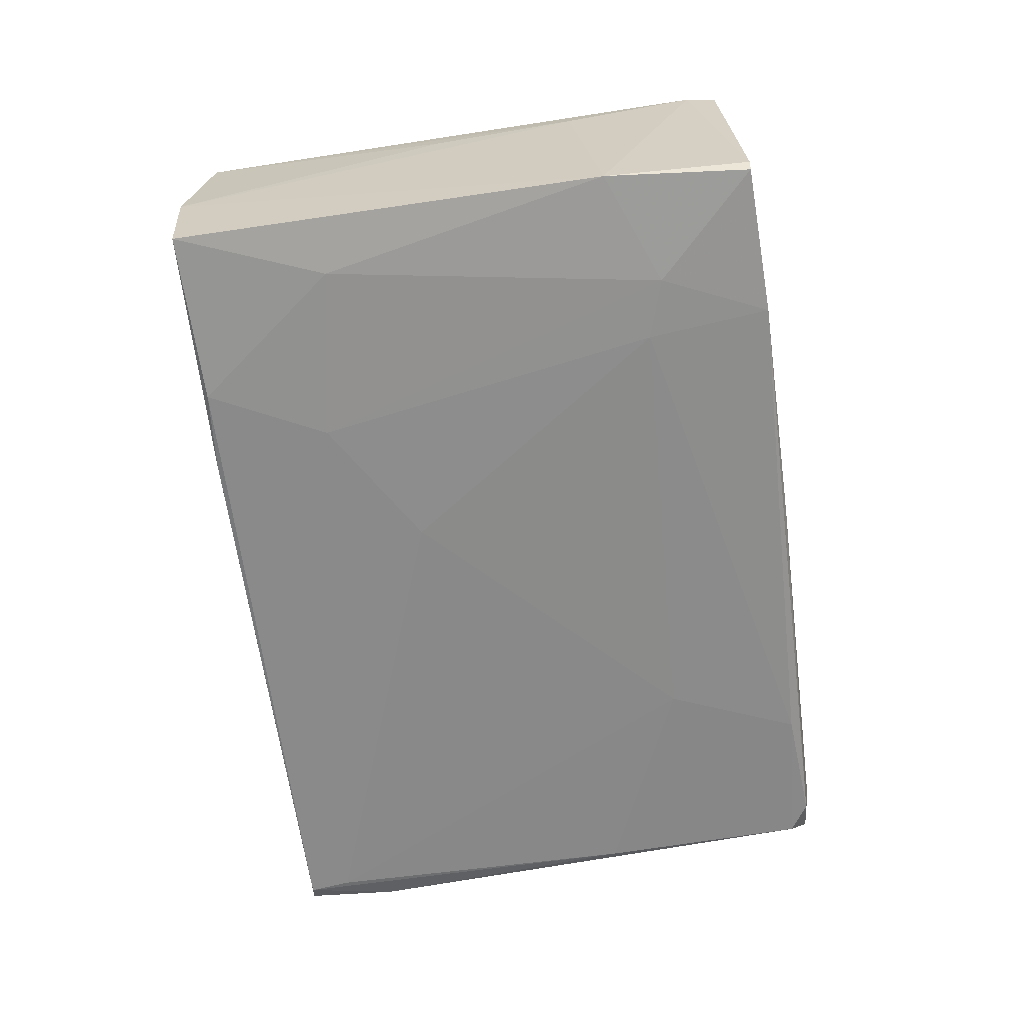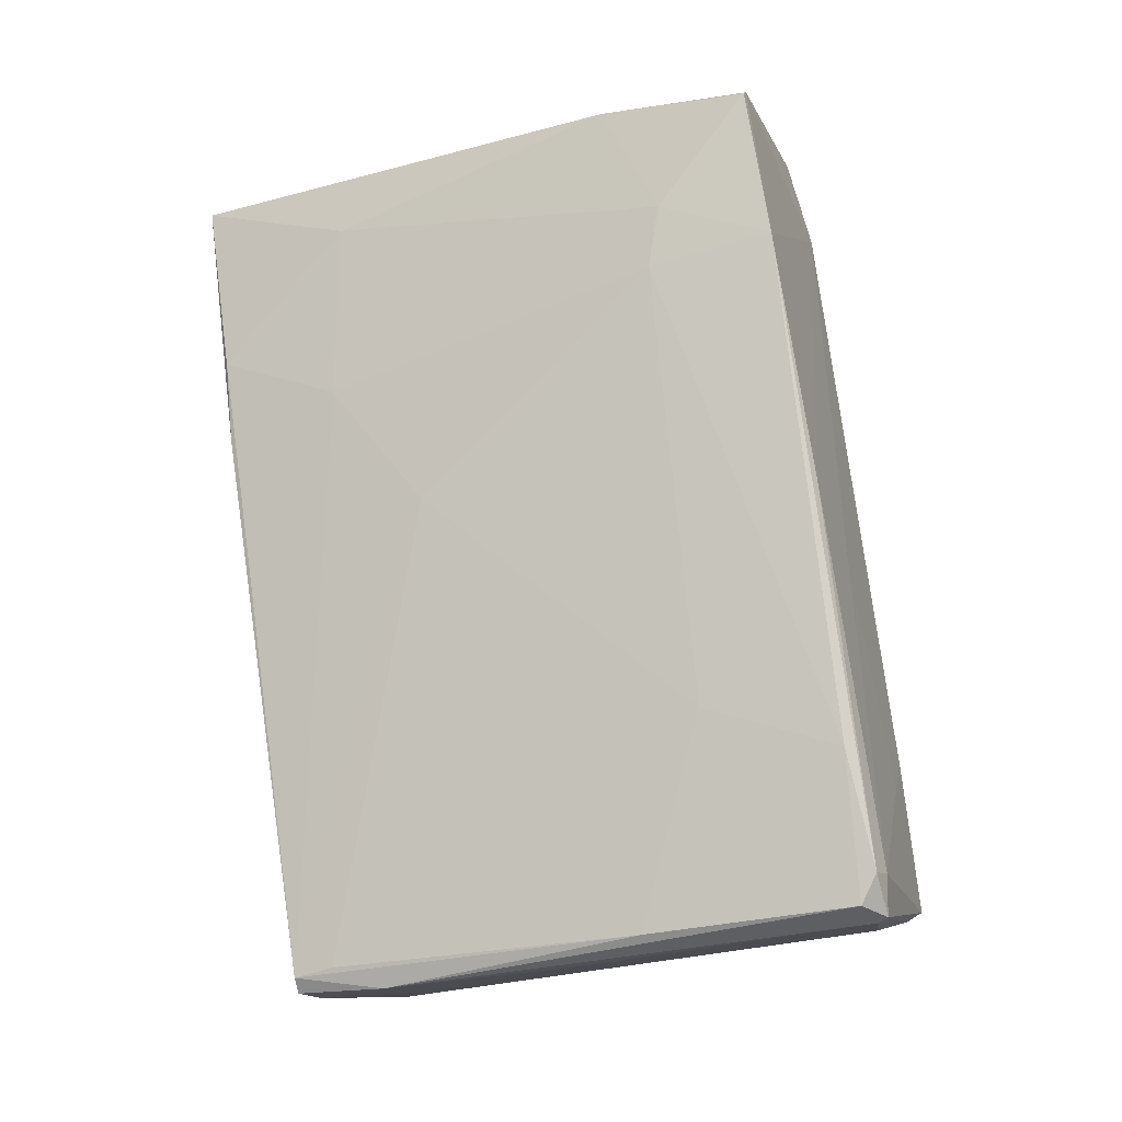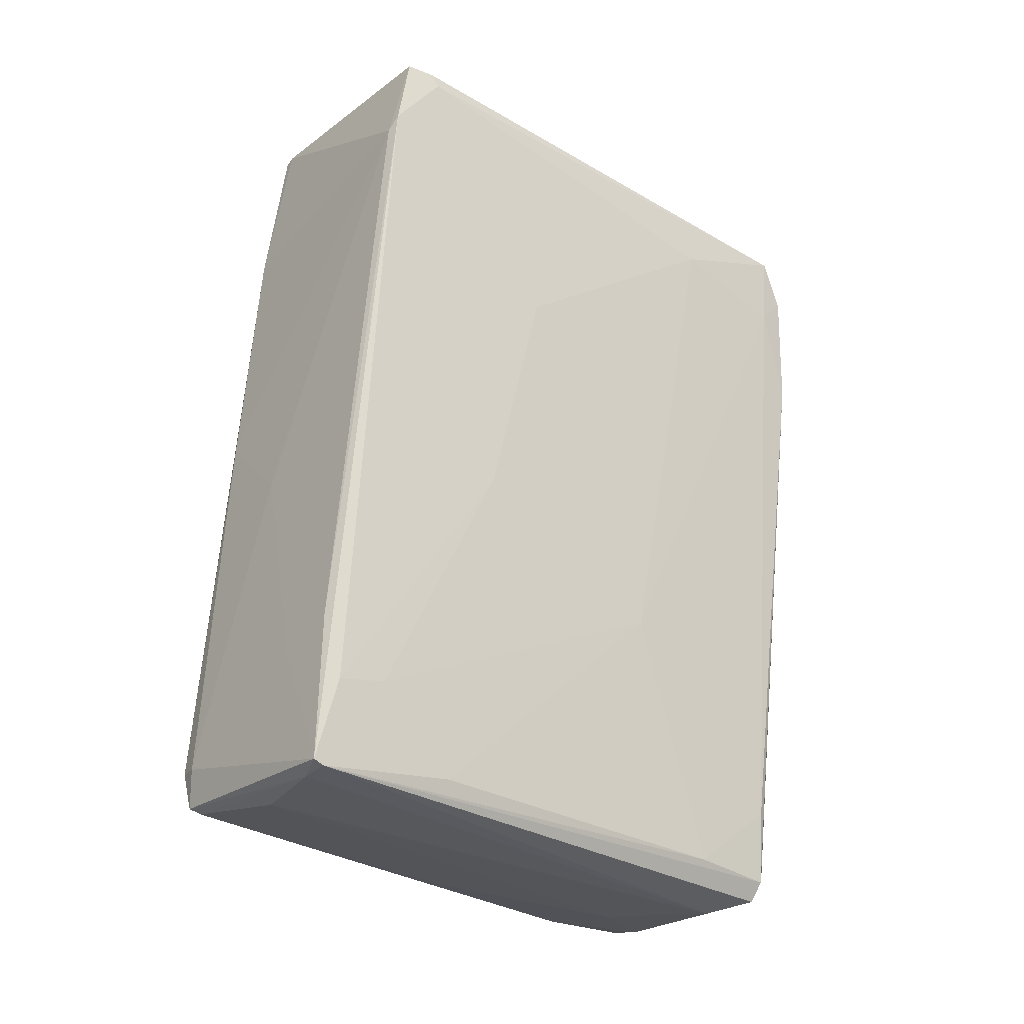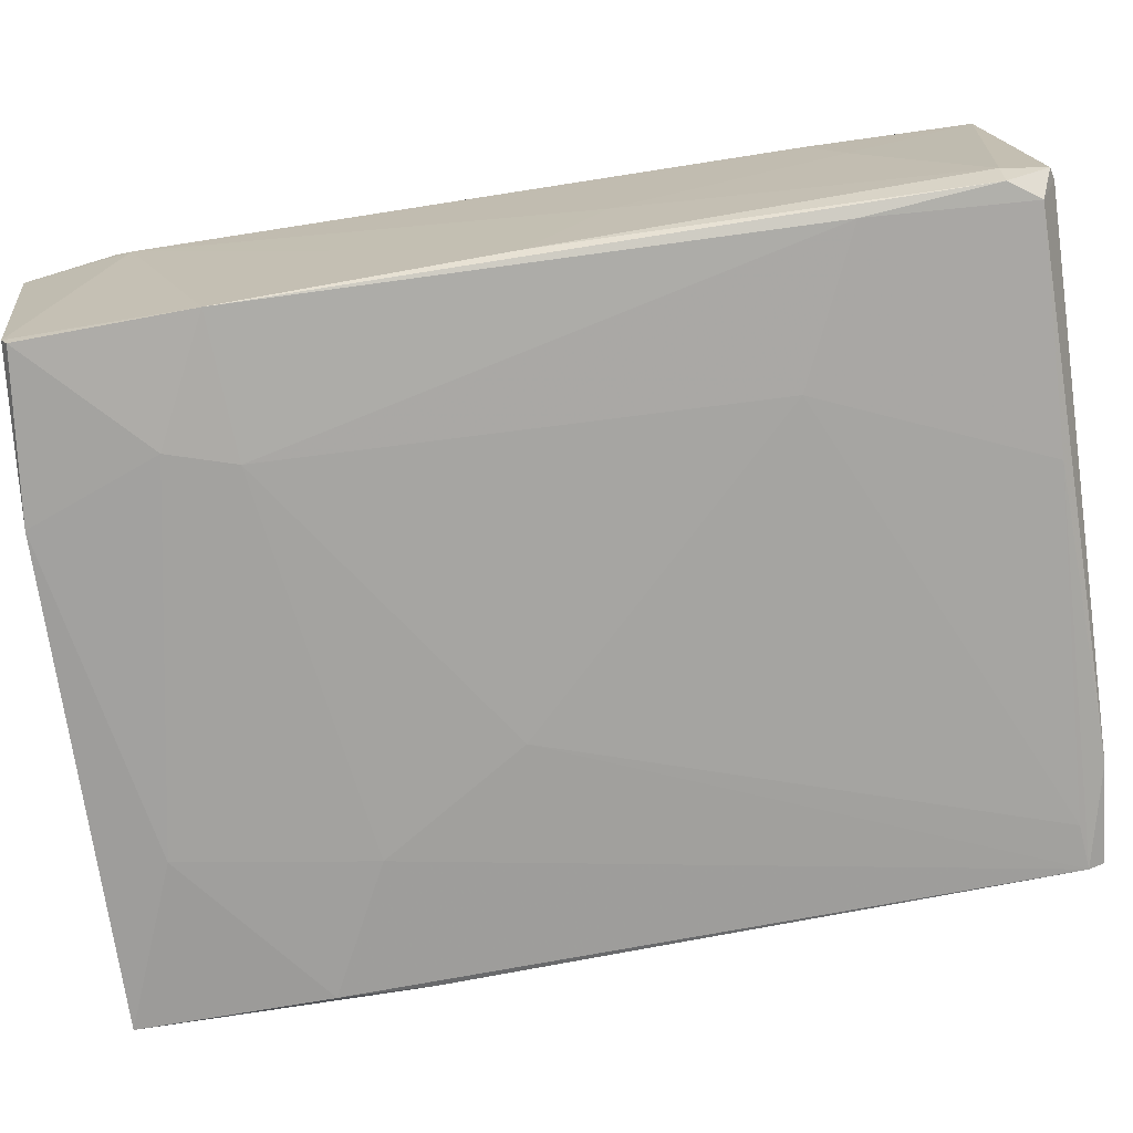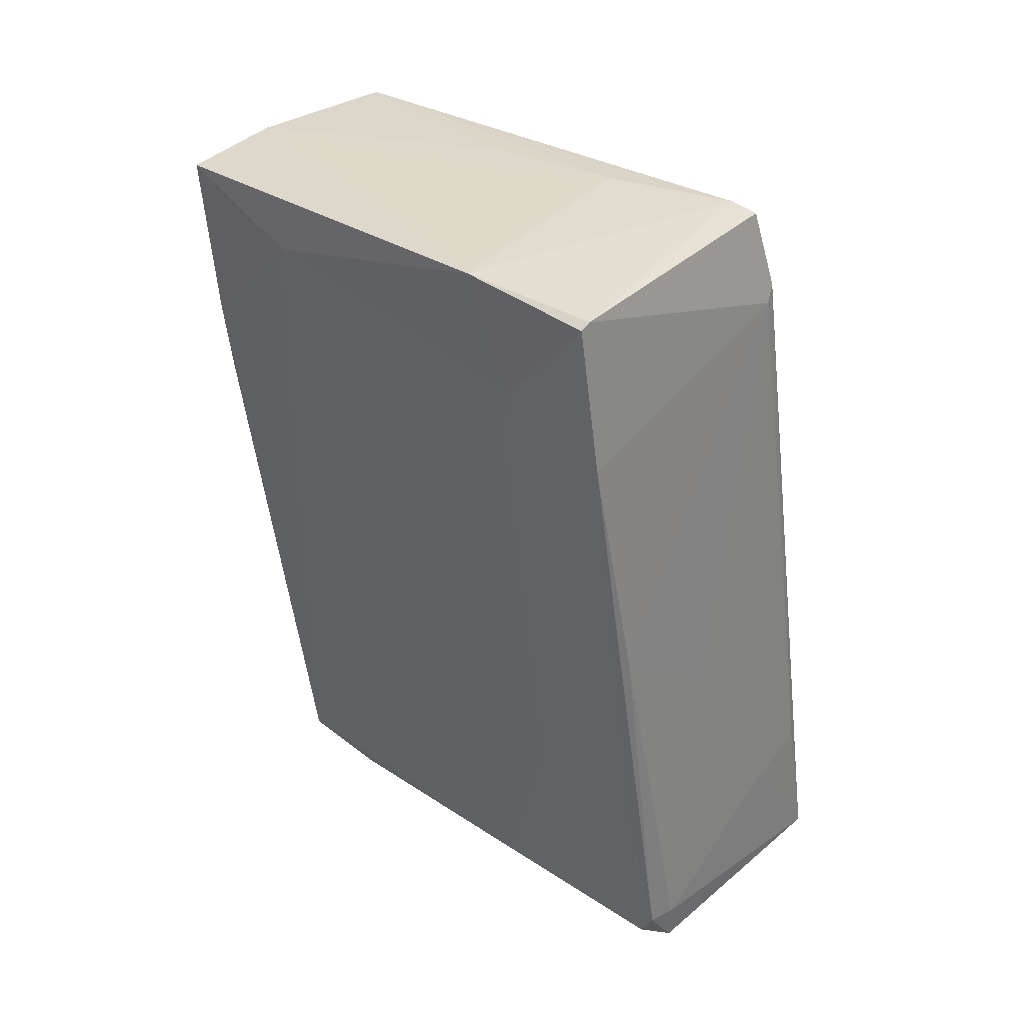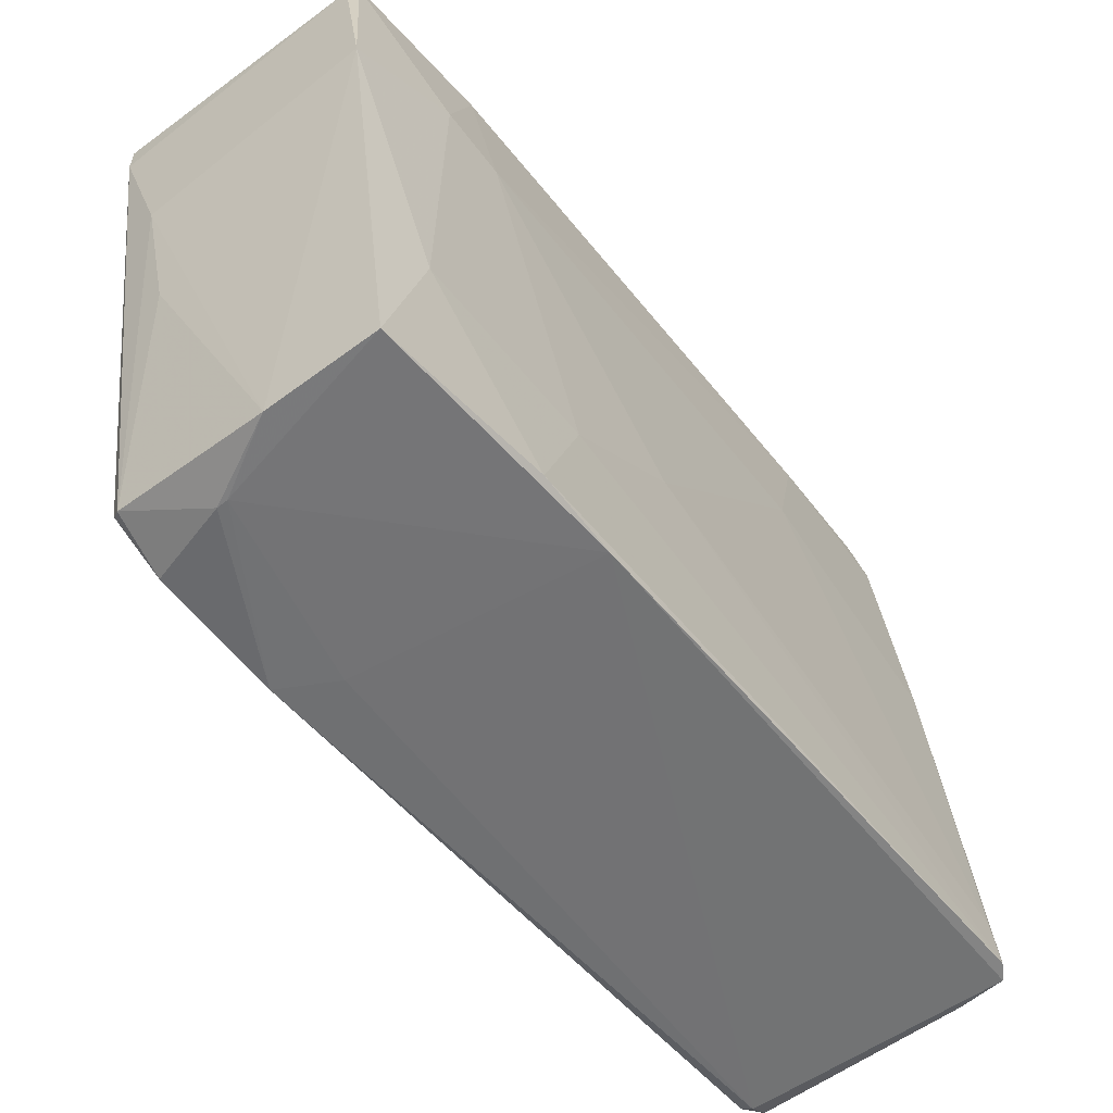
<metadata>
{"format":"obj","ext":"obj","renderer":"f3d","projection":"perspective","resolution":1024,"background":"white","views":[{"elev":24.1,"azim":89.1,"up":"+Z"},{"elev":-10.7,"azim":108.2,"up":"+Z"},{"elev":-20.0,"azim":-126.6,"up":"+Z"},{"elev":18.9,"azim":85.6,"up":"+Y"},{"elev":39.8,"azim":136.5,"up":"+Z"},{"elev":-59.7,"azim":39.2,"up":"+Y"}]}
</metadata>
<code>
o convex_0
v 0.007445 0.01922 0.002917
v -0.002077 -0.02248 0.02196
v -0.001421 -0.02248 0.02196
v 0.004488 -0.01492 -0.02893
v -0.009958 0.02218 -0.02334
v -0.00733 0.01462 0.02919
v -0.008973 -0.01525 -0.02696
v 0.009414 -0.02215 0.02393
v 0.006787 0.02119 -0.02334
v 0.008758 0.01528 0.0282
v -0.007002 -0.0205 0.02393
v 0.0081 -0.01525 -0.02761
v 0.009414 0.009038 0.01704
v -0.008643 0.004115 0.01244
v -0.007987 0.01594 0.02426
v 0.005146 0.02251 -0.024
v -0.005689 -0.01295 -0.02892
v 0.009743 -0.01262 0.01047
v -0.009301 -0.004414 -0.009883
v -0.007987 -0.01624 -0.02663
v -0.00733 -0.02149 0.01277
v 0.009086 0.005758 0.02788
v -0.004047 -0.00507 0.02689
v -0.002077 0.02054 -0.02466
v 0.0081 0.01167 -0.0112
v 0.009414 -0.02017 0.007844
v -0.009958 0.01725 -0.01776
v 0.007445 -0.009337 -0.02827
v 0.009414 -0.006387 0.002917
v -0.005031 0.02152 -0.01546
v 0.008758 0.01692 0.01868
v -0.00766 -0.01197 0.02164
v 0.009743 -0.01229 0.02164
v 0.002847 -0.02248 0.02426
v -0.00733 0.01626 0.02328
v 0.007445 0.02053 -0.01382
v 0.005146 0.02251 -0.02138
v -0.008315 -0.01492 -0.02827
v -0.006346 -0.02116 0.02426
v -0.00733 0.01265 0.02919
v -0.009958 0.01232 -0.02334
v -0.008973 -0.01558 -0.02203
v 0.009743 -0.0205 0.0131
v -0.009958 0.02152 -0.02367
v -0.00733 -0.01985 0.01901
v 0.005146 0.002473 -0.02695
v 0.007445 0.007731 -0.02499
v 0.007445 -0.01525 -0.0286
v 0.0081 0.01528 0.02853
v 0.001534 -0.009668 -0.02859
v -0.00766 0.01232 0.0282
v 0.009414 0.009699 0.02098
v 0.006787 0.02218 -0.02138
v -0.009301 -0.009663 -0.02597
v 0.0081 -0.01262 -0.02696
v 0.000876 0.01988 -0.001998
v -0.005031 0.004115 0.0282
v -0.004375 -0.02116 0.0108
v -0.008973 0.02119 -0.01382
v -0.007002 -0.02182 0.02065
v -0.009301 0.008382 -0.002004
v 0.004816 0.02184 -0.02433
v -0.009958 0.02053 -0.01809
v -0.007987 0.02152 -0.024
f 62 24 64
f 3 2 21
f 7 20 21
f 8 3 26
f 18 12 29
f 13 18 29
f 25 13 29
f 14 19 32
f 22 8 33
f 2 3 34
f 3 8 34
f 8 22 34
f 15 6 35
f 31 1 35
f 13 25 36
f 31 13 36
f 16 5 37
f 5 30 37
f 17 4 38
f 20 7 38
f 4 20 38
f 2 34 39
f 34 23 39
f 11 39 40
f 27 5 41
f 19 27 41
f 7 21 42
f 12 18 43
f 8 26 43
f 26 12 43
f 33 8 43
f 18 33 43
f 38 7 44
f 17 38 44
f 41 5 44
f 11 32 45
f 32 19 45
f 19 42 45
f 42 21 45
f 12 28 47
f 28 9 47
f 9 36 47
f 36 25 47
f 20 4 48
f 12 26 48
f 26 20 48
f 4 28 48
f 28 12 48
f 22 10 49
f 10 31 49
f 35 6 49
f 31 35 49
f 6 40 49
f 40 22 49
f 4 17 50
f 17 24 50
f 28 4 50
f 24 46 50
f 46 28 50
f 15 14 51
f 6 15 51
f 32 11 51
f 14 32 51
f 40 6 51
f 11 40 51
f 18 13 52
f 10 22 52
f 31 10 52
f 13 31 52
f 33 18 52
f 22 33 52
f 9 16 53
f 1 31 53
f 36 9 53
f 31 36 53
f 16 37 53
f 37 1 53
f 19 41 54
f 42 19 54
f 7 42 54
f 44 7 54
f 41 44 54
f 29 12 55
f 25 29 55
f 12 47 55
f 47 25 55
f 35 1 56
f 30 35 56
f 37 30 56
f 1 37 56
f 34 22 57
f 23 34 57
f 39 23 57
f 22 40 57
f 40 39 57
f 3 21 58
f 21 20 58
f 26 3 58
f 20 26 58
f 5 15 59
f 30 5 59
f 15 35 59
f 35 30 59
f 21 2 60
f 39 11 60
f 2 39 60
f 11 45 60
f 45 21 60
f 14 15 61
f 19 14 61
f 27 19 61
f 16 9 62
f 9 28 62
f 46 24 62
f 28 46 62
f 15 5 63
f 5 27 63
f 61 15 63
f 27 61 63
f 5 16 64
f 24 17 64
f 44 5 64
f 17 44 64
f 16 62 64

</code>
